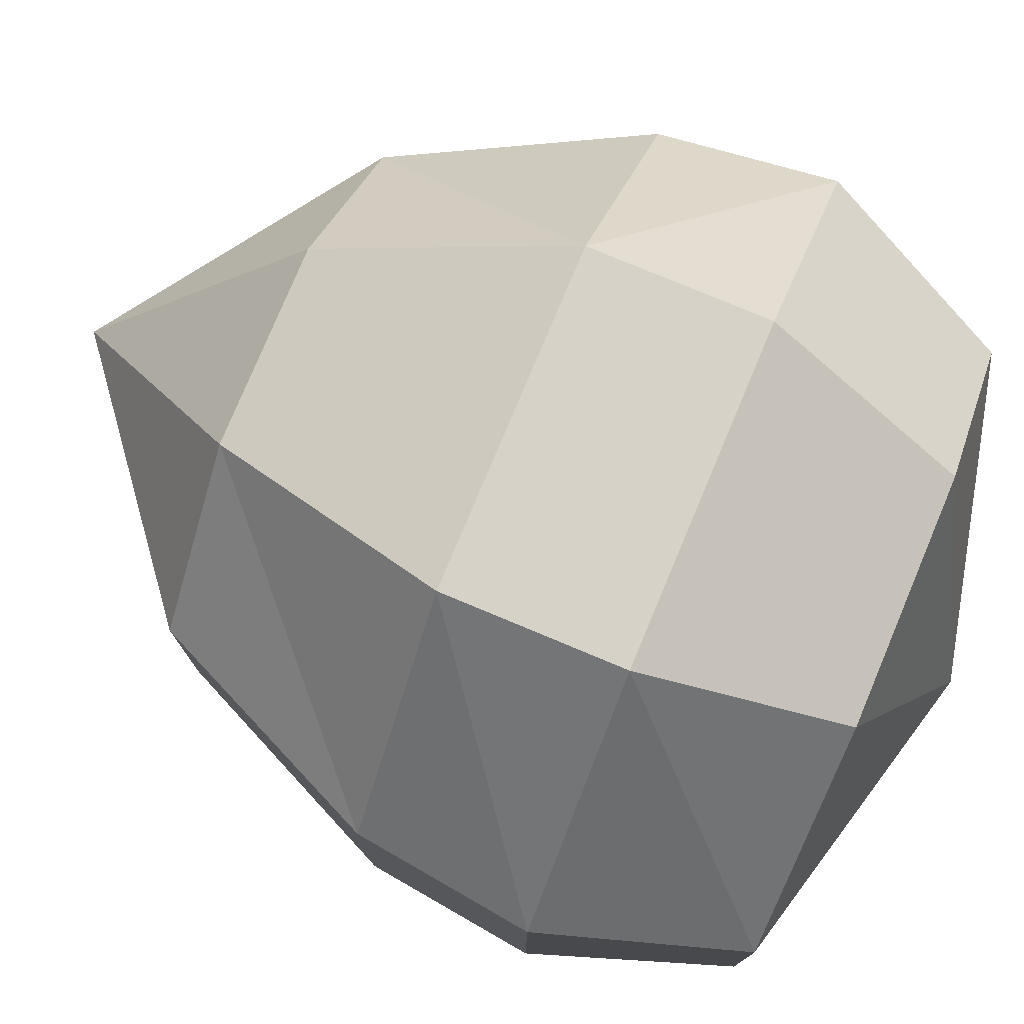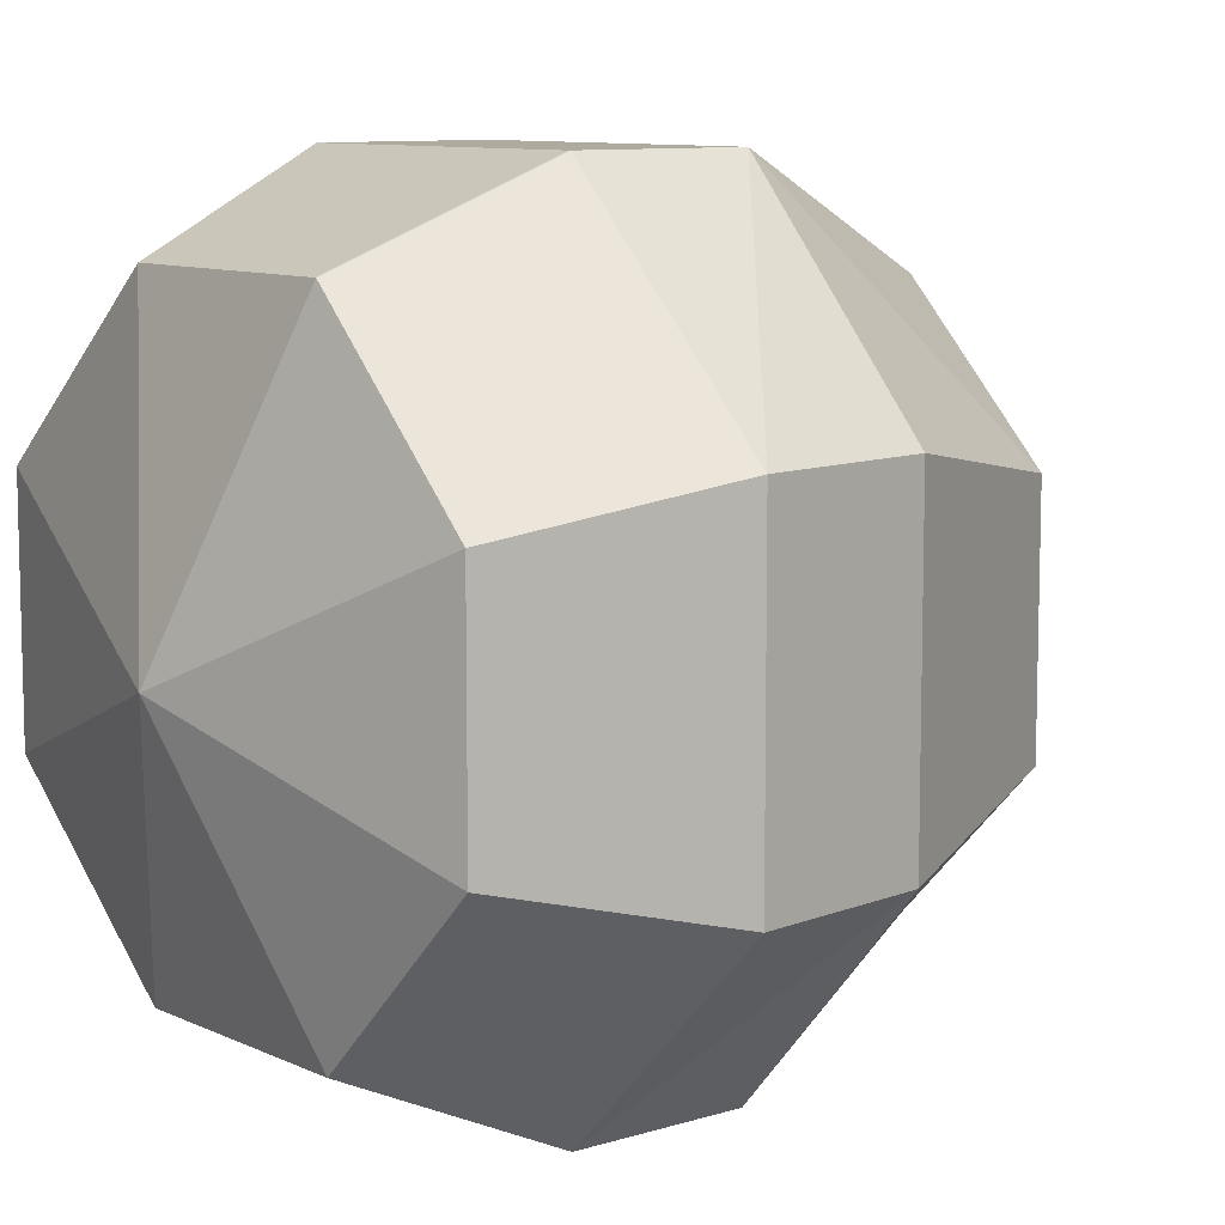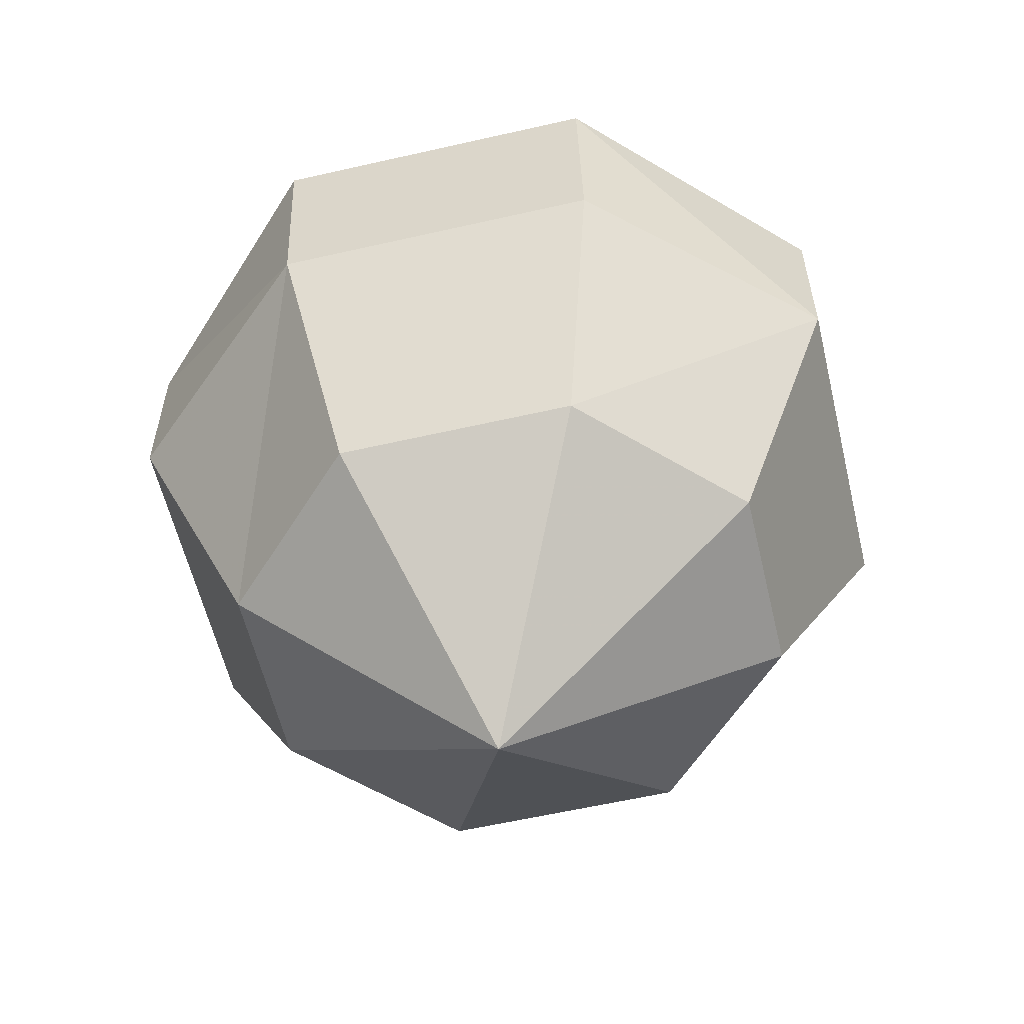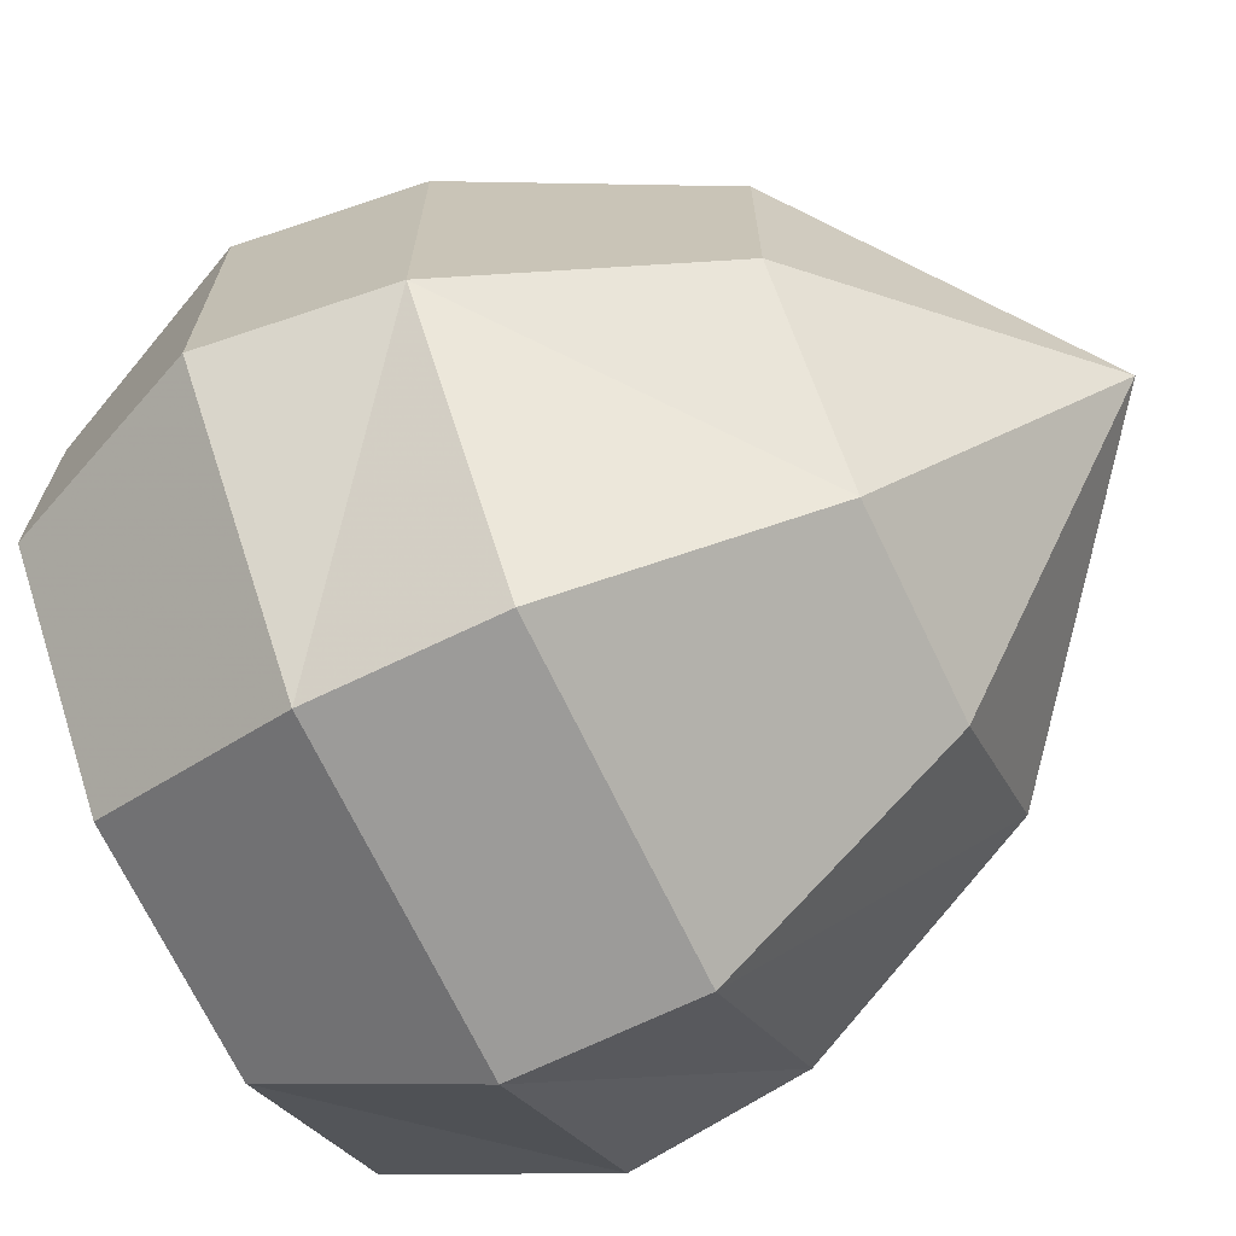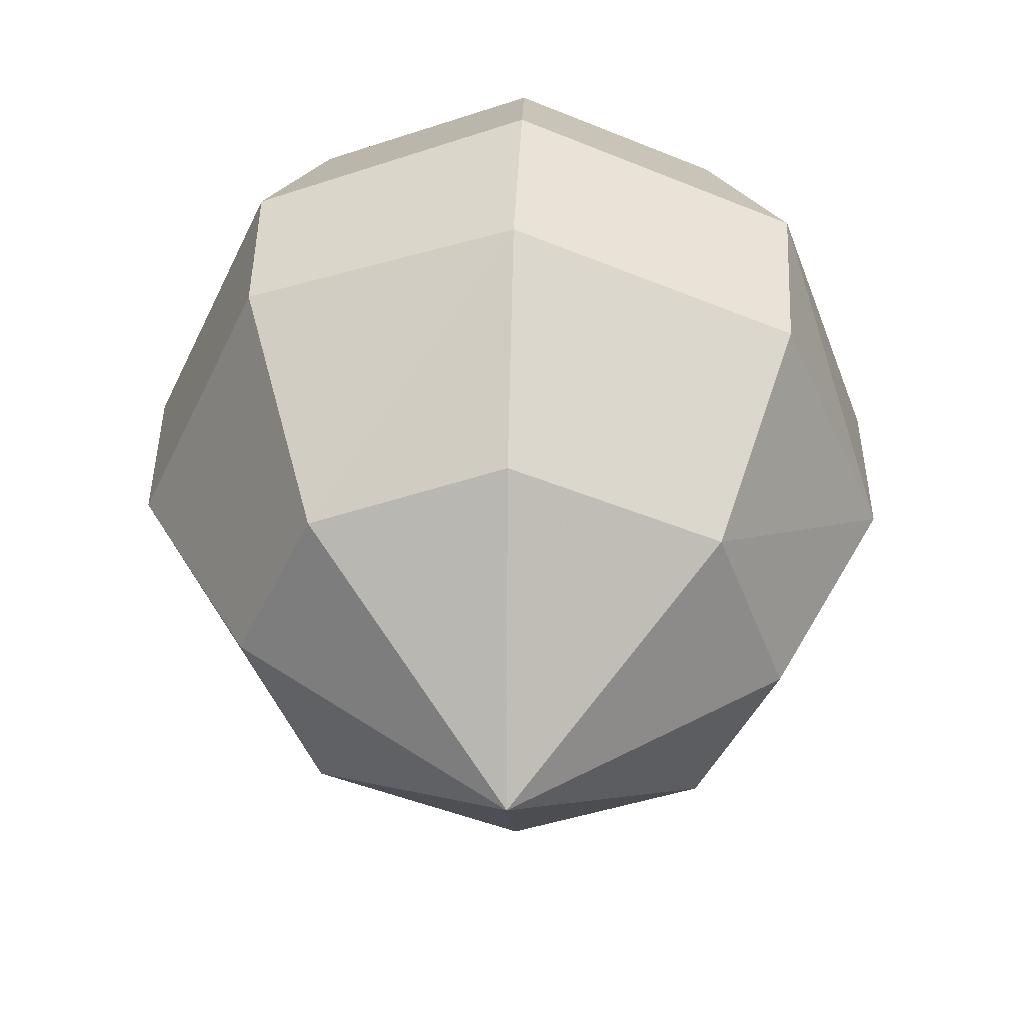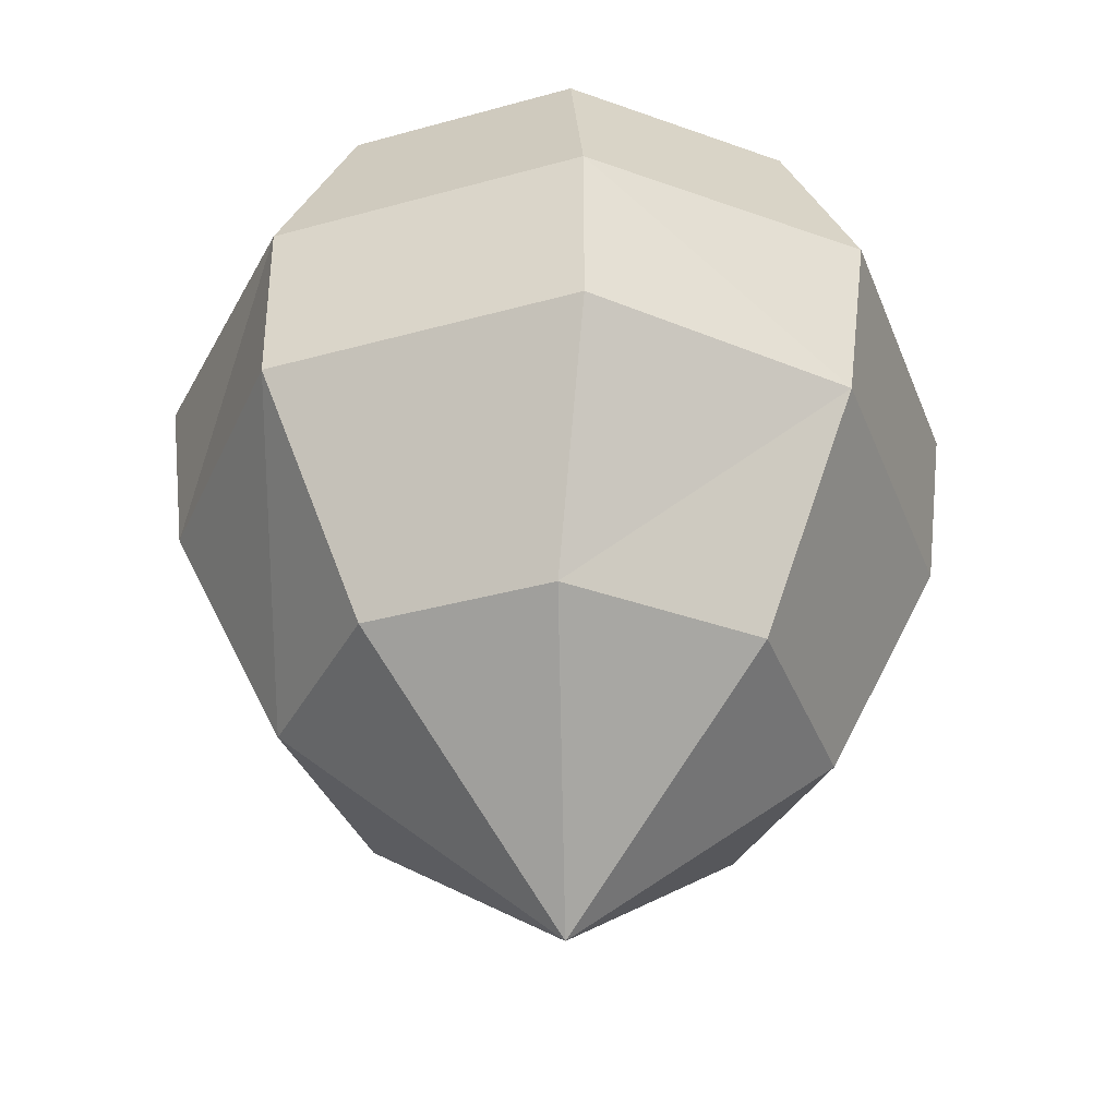
<metadata>
{"format":"obj","ext":"obj","renderer":"f3d","projection":"perspective","resolution":1024,"background":"white","views":[{"elev":77.7,"azim":112.7,"up":"+Z"},{"elev":9.3,"azim":-129.4,"up":"+Z"},{"elev":-58.5,"azim":-76.7,"up":"+Y"},{"elev":-69.9,"azim":-64.4,"up":"+Z"},{"elev":-47.6,"azim":-114.7,"up":"+Y"},{"elev":-36.5,"azim":-160.1,"up":"+Y"}]}
</metadata>
<code>
v -0.03125 -0.25 0.1016
v -0.08594 -0.25 0.04688
v 0 -0.3281 0
v 0.03906 -0.25 0.1016
v -0.05469 -0.1641 0.1406
v -0.125 -0.1641 0.0625
v -0.08594 -0.25 -0.03906
v -0.03125 -0.25 -0.09375
v 0.03906 -0.25 -0.09375
v 0.09375 -0.25 -0.03906
v 0.09375 -0.25 0.04688
v 0.1328 -0.1641 0.0625
v 0.0625 -0.1641 0.1406
v 0.0625 -0.1016 0.1406
v -0.05469 -0.1016 0.1406
v -0.1328 -0.1016 0.0625
v -0.125 -0.1641 -0.05469
v -0.05469 -0.1641 -0.1328
v 0.0625 -0.1641 -0.1328
v 0.1328 -0.1641 -0.05469
v 0.1406 -0.1016 -0.05469
v 0.1406 -0.1016 0.0625
v 0.1172 -0.03125 0.04688
v 0.04688 -0.03125 0.1094
v -0.03906 -0.03125 0.1094
v -0.1016 -0.03125 0.04688
v -0.1016 -0.03125 -0.03906
v -0.1328 -0.1016 -0.05469
v -0.05469 -0.1016 -0.1328
v 0.0625 -0.1016 -0.1328
v 0.04688 -0.03125 -0.1016
v 0.1172 -0.03125 -0.03906
v 0 0 0
v -0.03906 -0.03125 -0.1016
f 1 2 3
f 1 3 4
f 1 4 5
f 1 5 2
f 2 5 6
f 2 6 7
f 2 7 3
f 3 7 8
f 3 8 9
f 3 9 10
f 3 10 11
f 3 11 4
f 4 11 12
f 5 16 6
f 6 16 17
f 6 17 7
f 7 17 8
f 8 17 18
f 8 18 19
f 8 19 9
f 9 19 10
f 10 19 20
f 10 20 11
f 11 20 12
f 12 20 21
f 16 28 17
f 17 28 29
f 17 29 18
f 18 29 19
f 19 29 30
f 19 30 20
f 20 30 21
f 4 12 13
f 4 13 5
f 5 13 14
f 5 14 15
f 5 15 16
f 12 21 22
f 12 22 13
f 13 22 14
f 14 22 23
f 14 23 24
f 14 24 15
f 15 24 25
f 15 25 16
f 16 25 26
f 16 26 27
f 21 31 32
f 21 32 22
f 22 32 23
f 23 32 33
f 23 33 24
f 24 33 25
f 25 33 26
f 26 33 27
f 27 33 34
f 33 31 34
f 33 32 31
f 16 27 28
f 21 30 31
f 27 34 29
f 27 29 28
f 34 31 30
f 34 30 29

</code>
